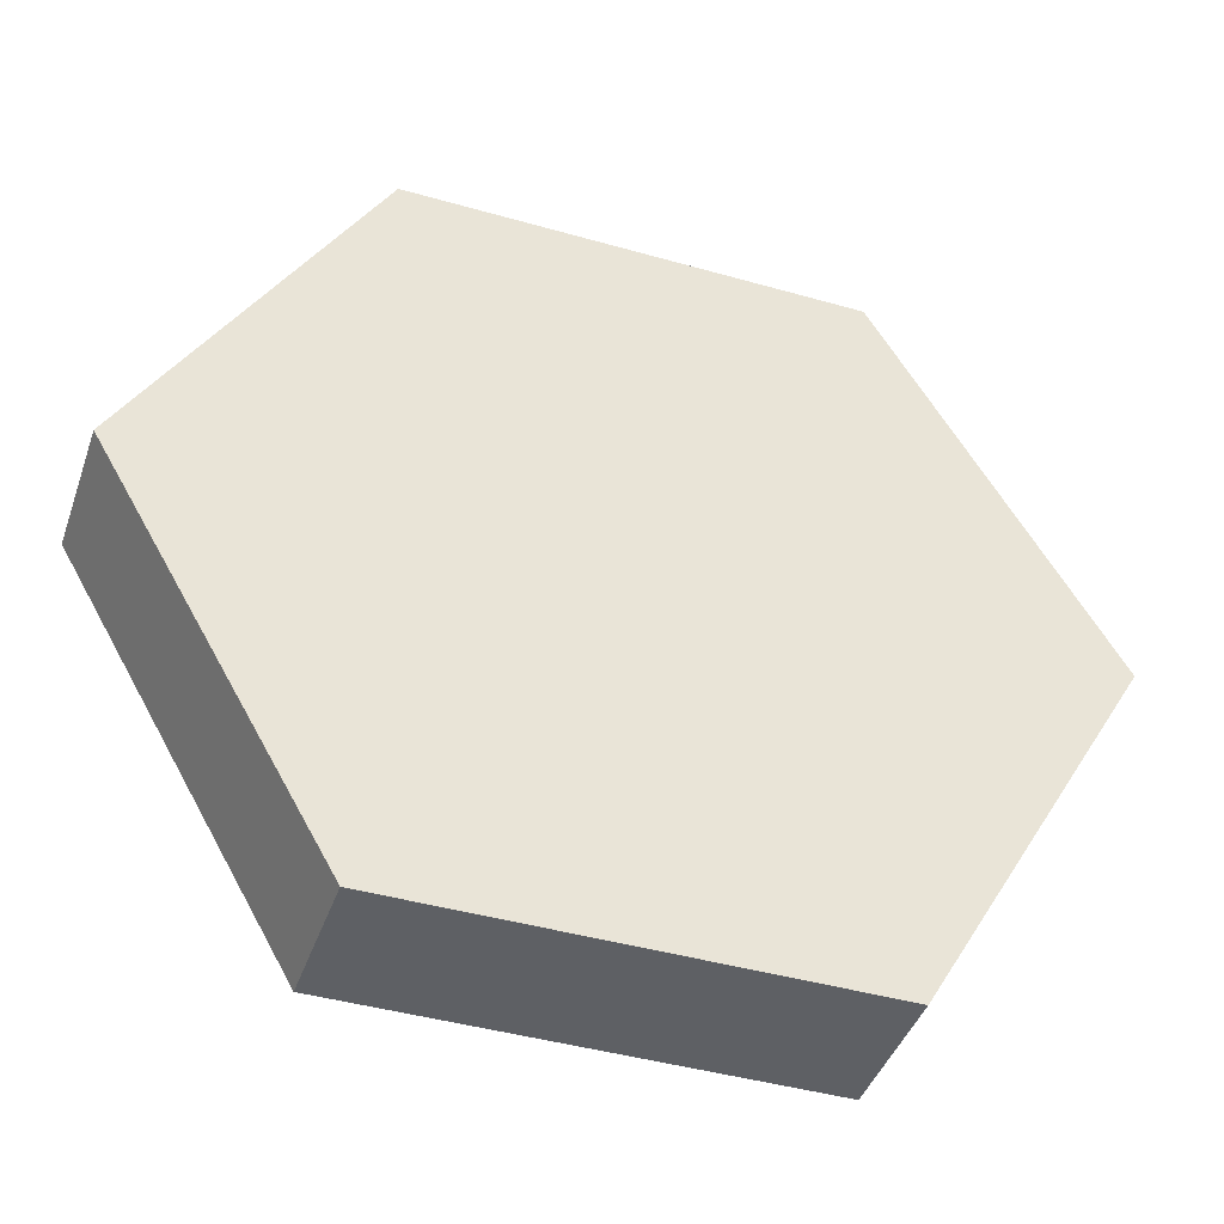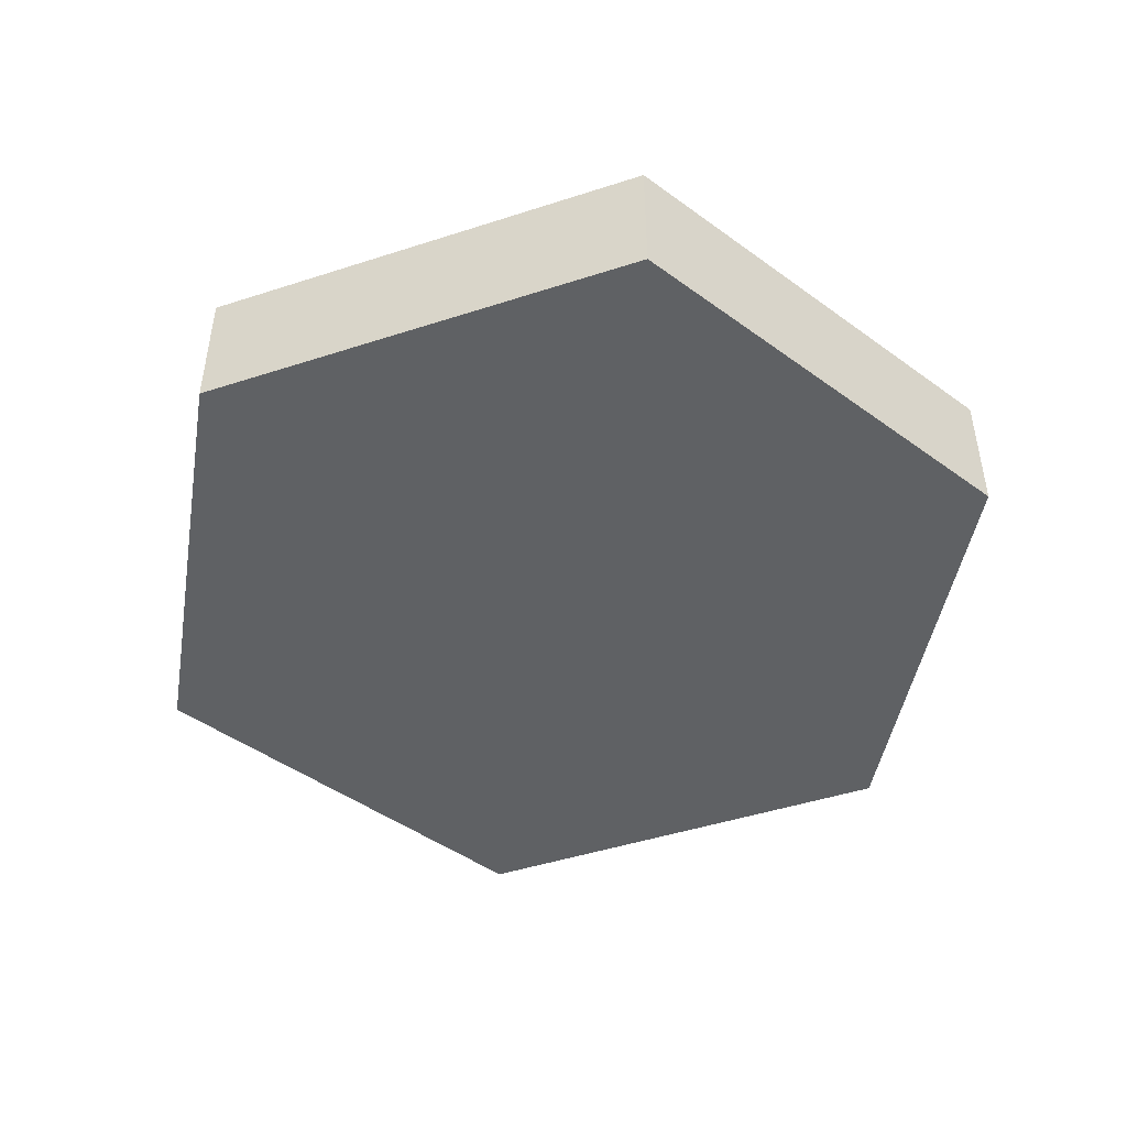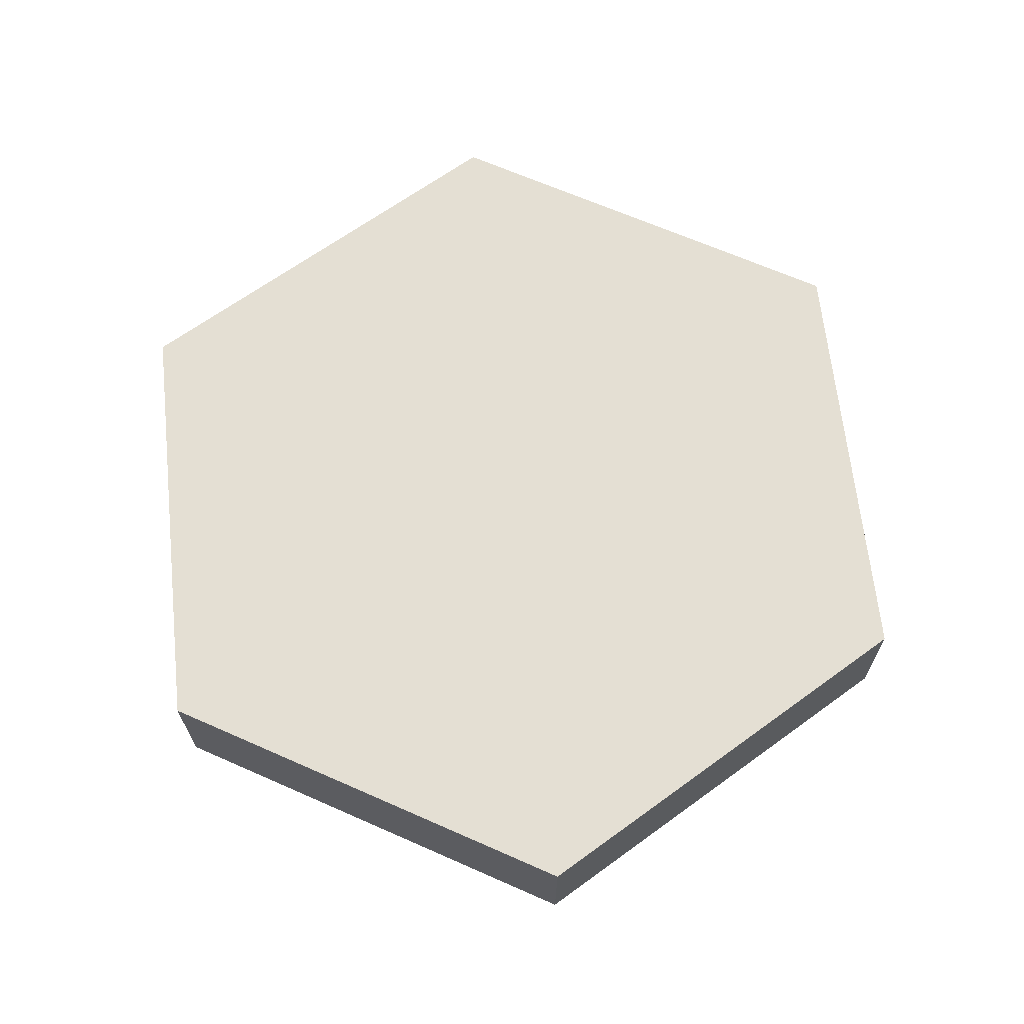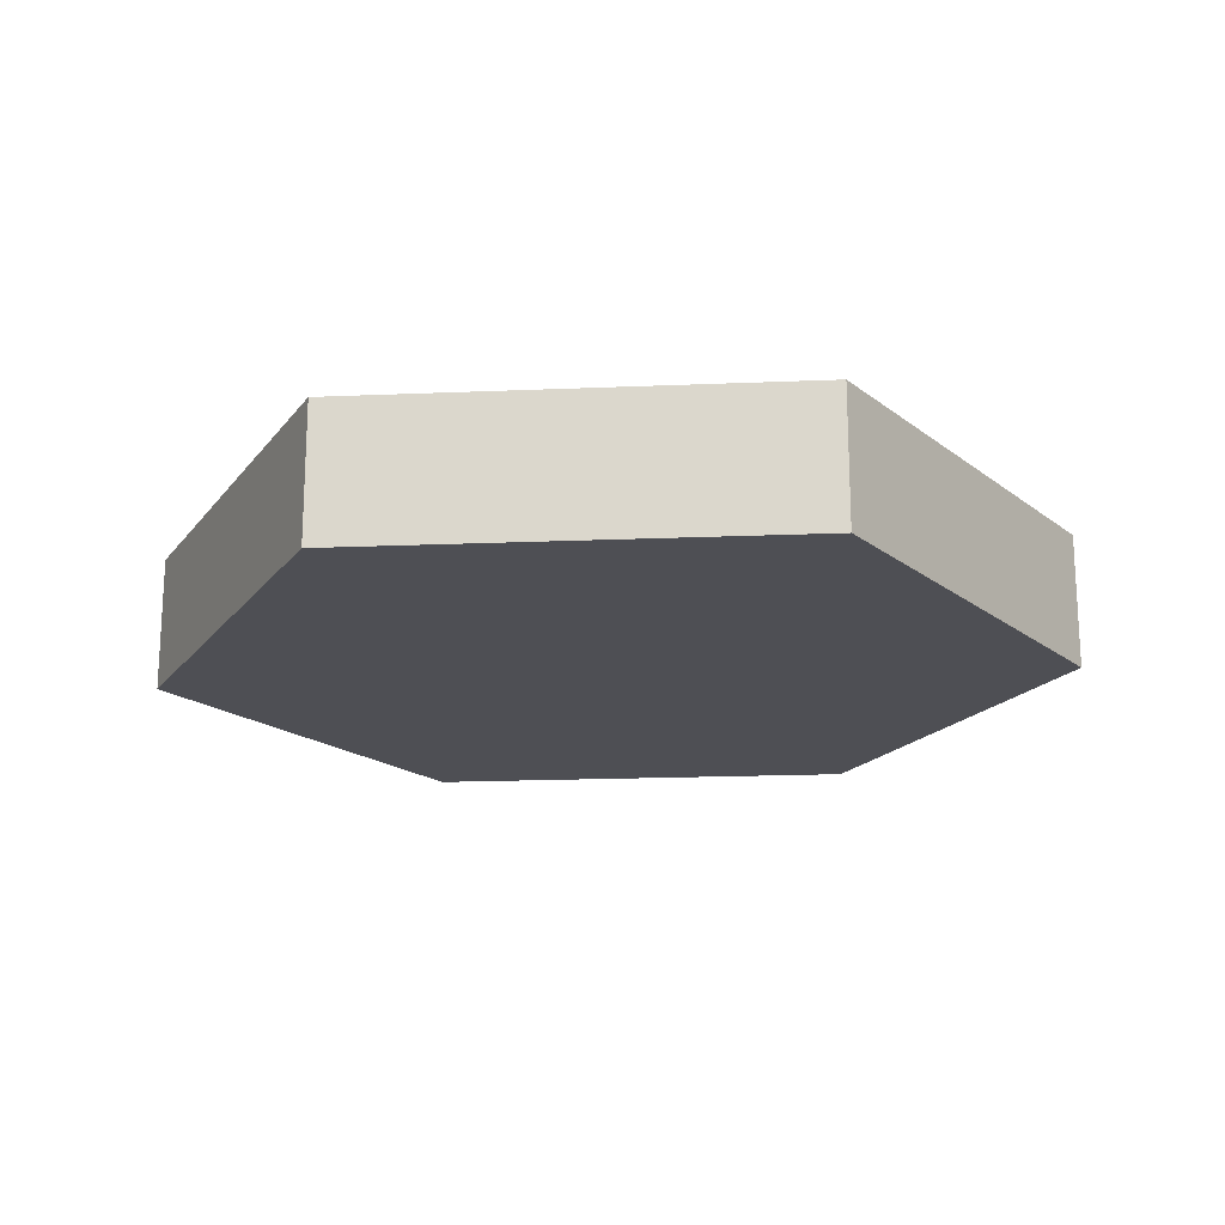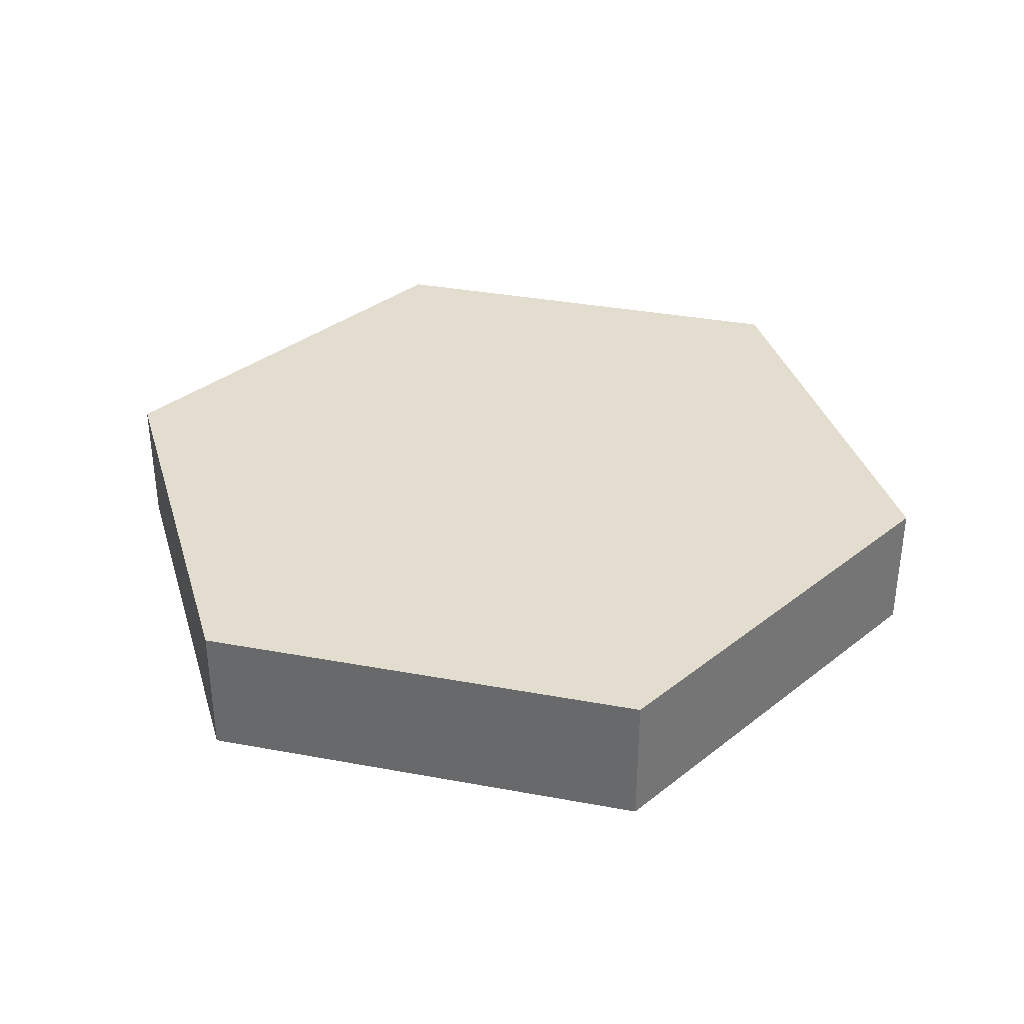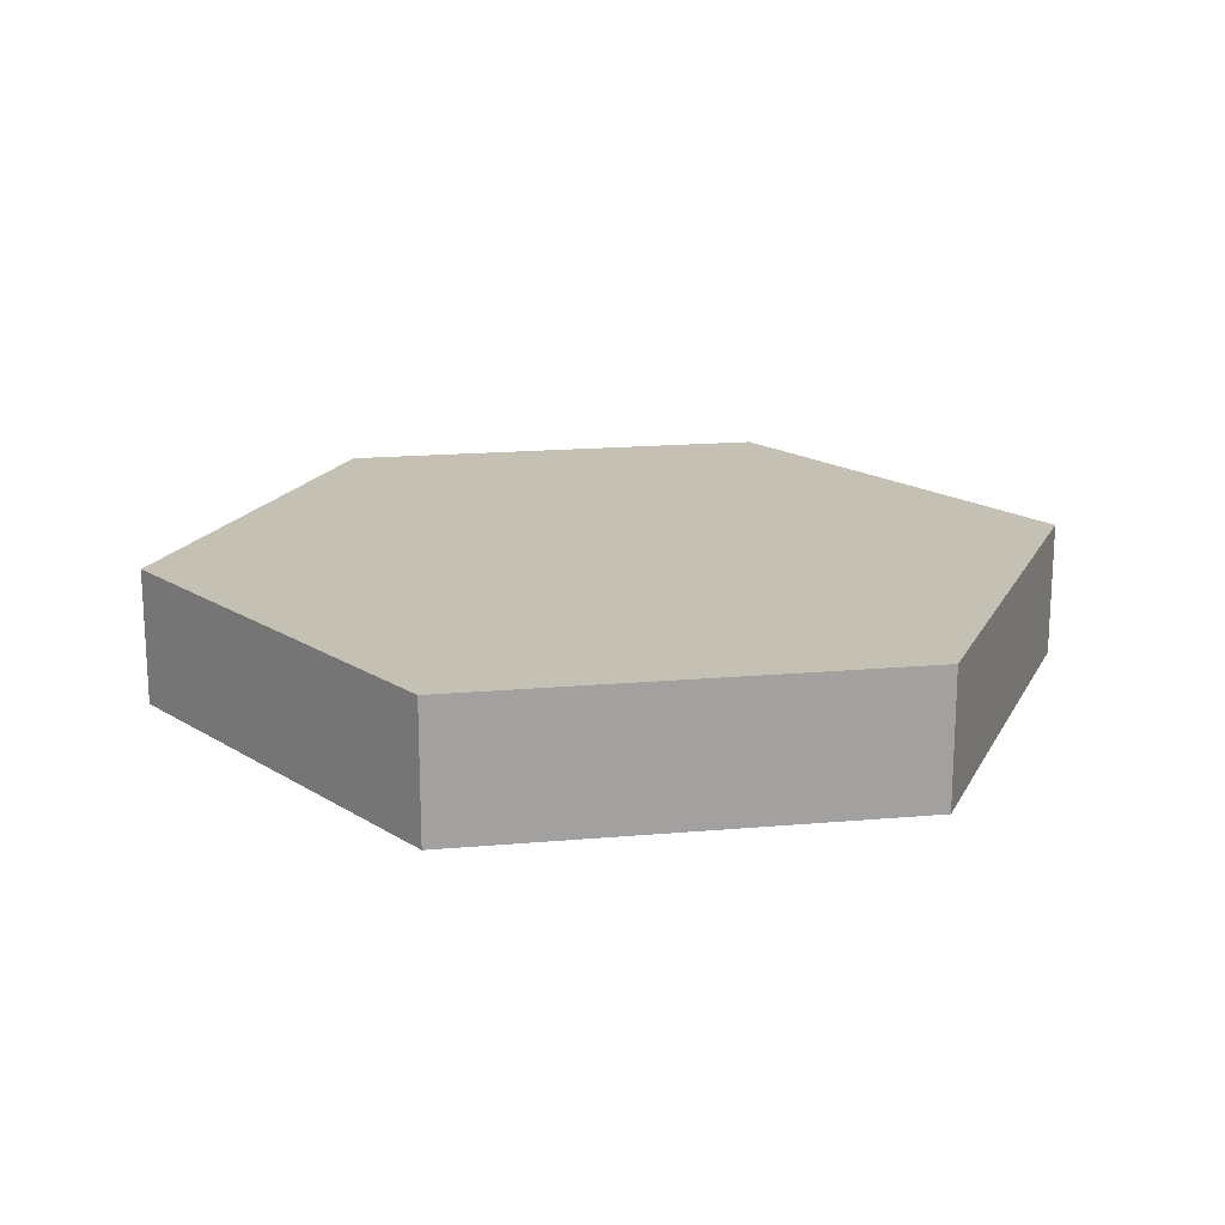
<metadata>
{"format":"obj","ext":"obj","renderer":"f3d","projection":"perspective","resolution":1024,"background":"white","views":[{"elev":-42.8,"azim":-18.8,"up":"+Y"},{"elev":-46.4,"azim":80.3,"up":"+Z"},{"elev":66.4,"azim":143.9,"up":"+Z"},{"elev":-18.4,"azim":-55.4,"up":"+Z"},{"elev":35.0,"azim":73.9,"up":"+Z"},{"elev":18.0,"azim":110.3,"up":"+Z"}]}
</metadata>
<code>
g
v 0.5 0 0.075
v 0.25 0.433 0.075
v -0.25 0.433 0.075
v -0.5 -4.371e-08 0.075
v -0.25 -0.433 0.075
v 0.25 -0.433 0.075
v 0.5 0 -0.075
v 0.25 0.433 -0.075
v -0.25 0.433 -0.075
v -0.5 -4.371e-08 -0.075
v -0.25 -0.433 -0.075
v 0.25 -0.433 -0.075
g Hex
f 6 1 2 3 4 5
f 7 12 11 10 9 8
f 1 7 8 2
f 2 8 9 3
f 3 9 10 4
f 4 10 11 5
f 5 11 12 6
f 6 12 7 1

</code>
